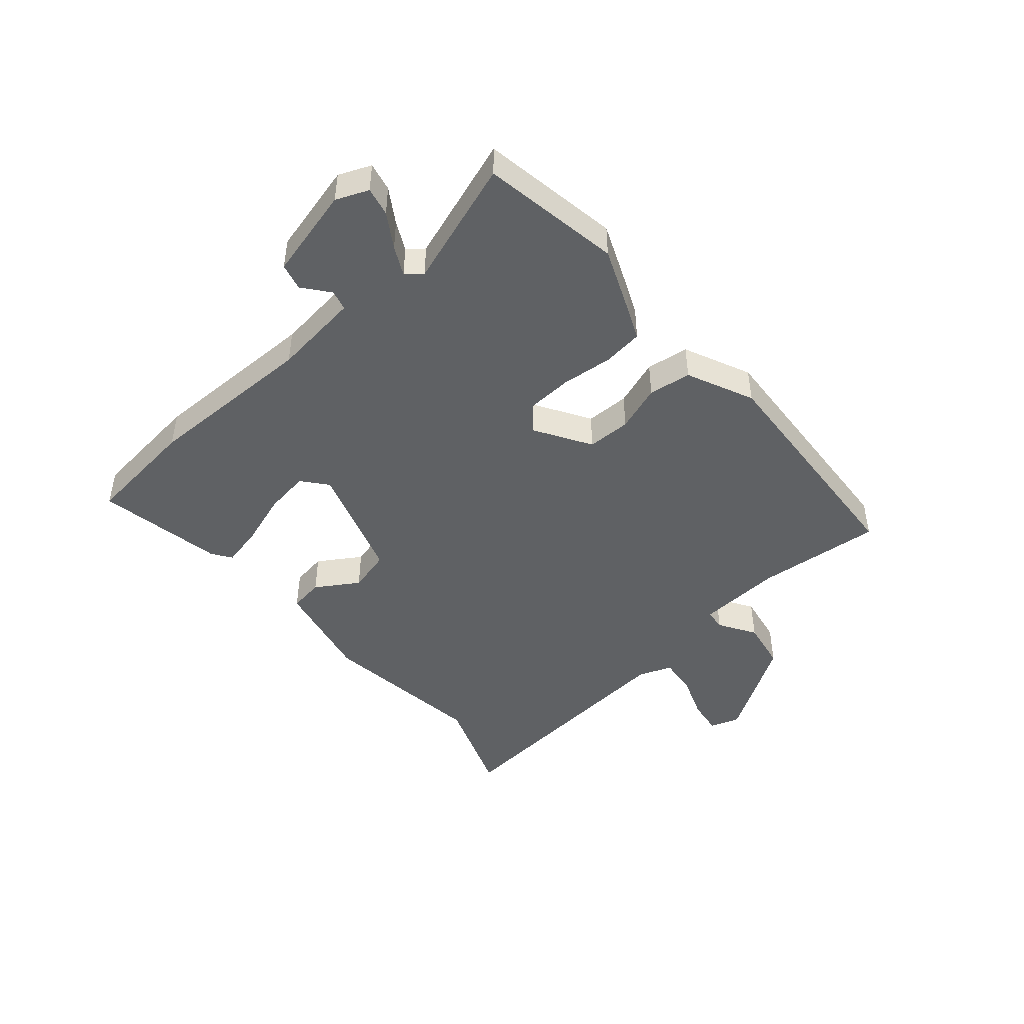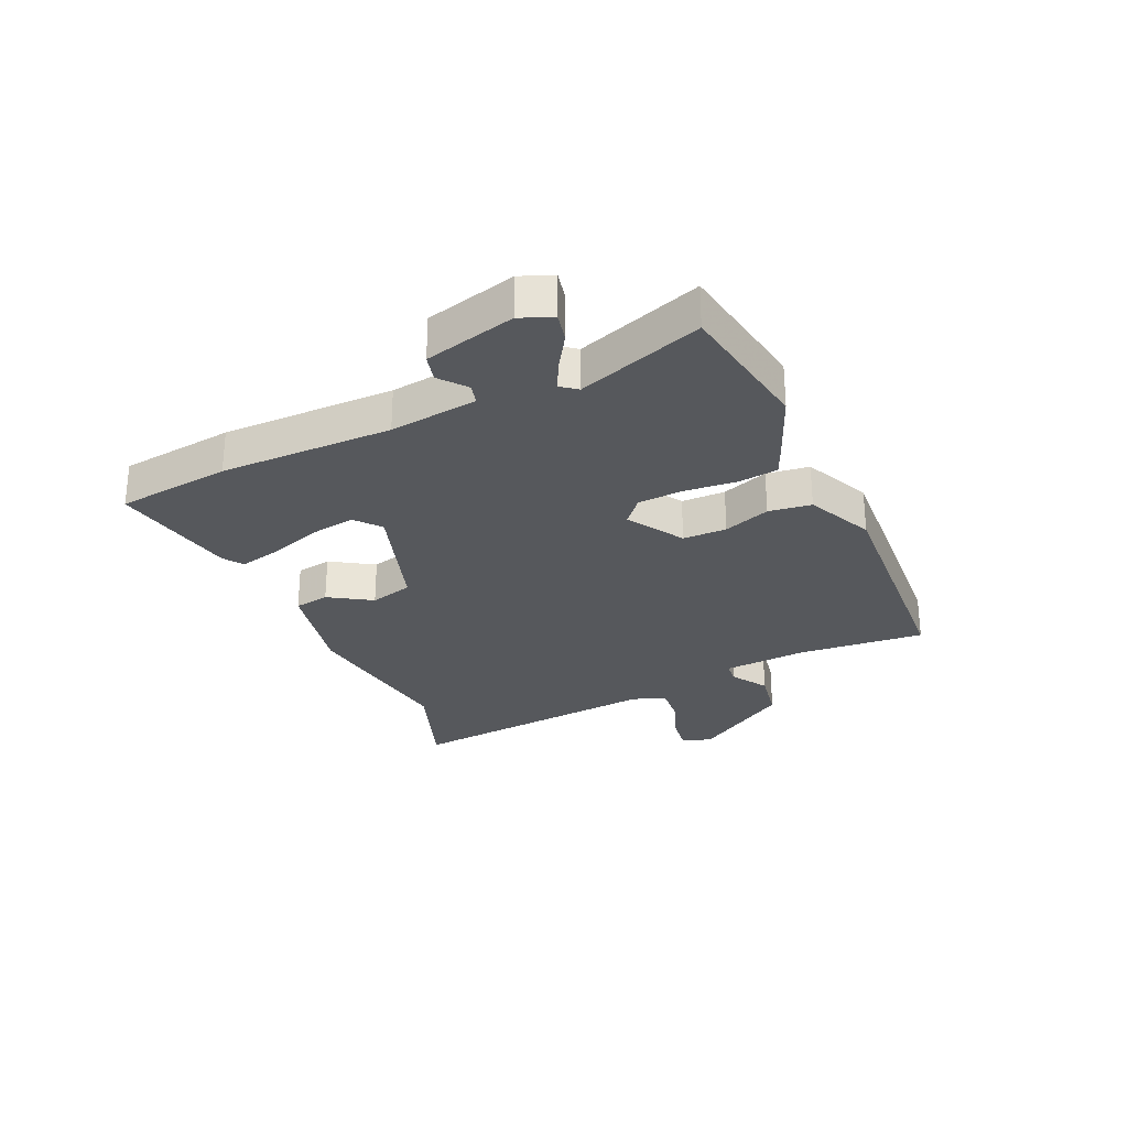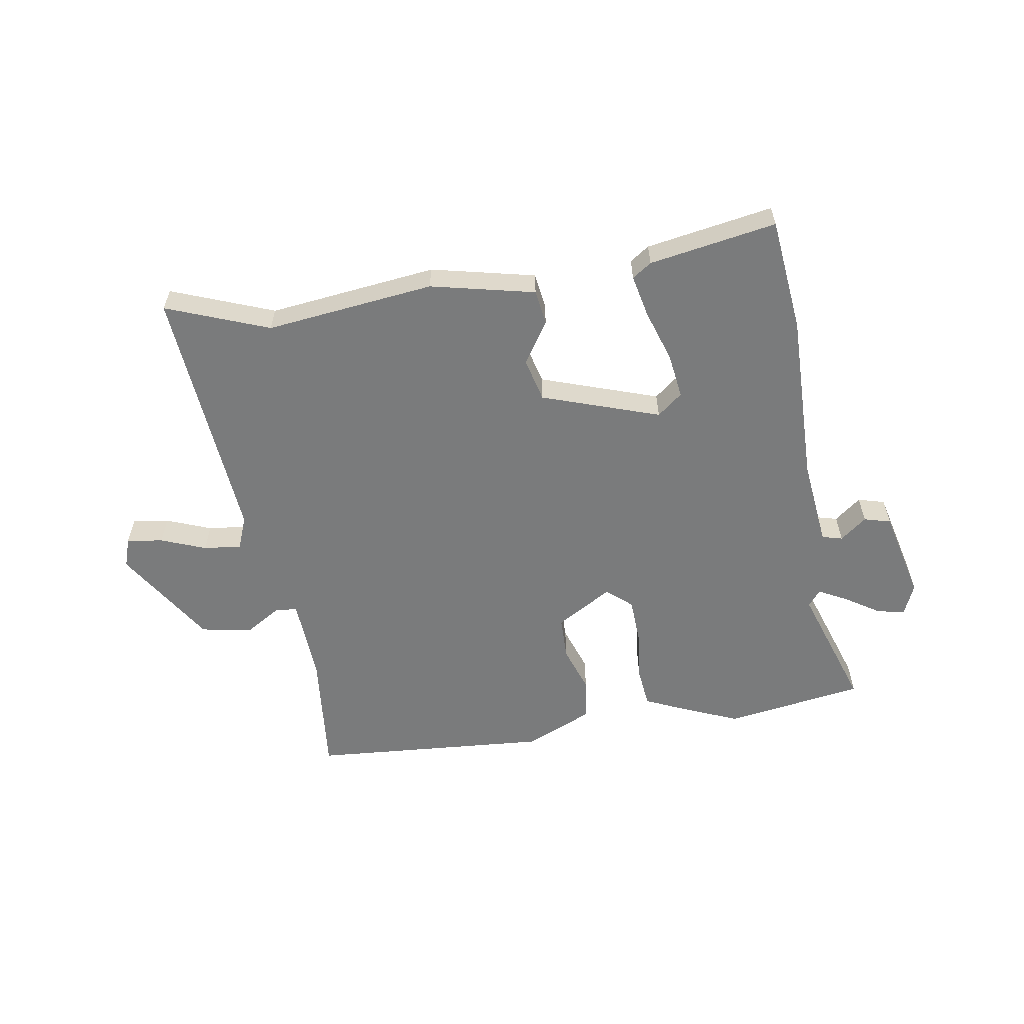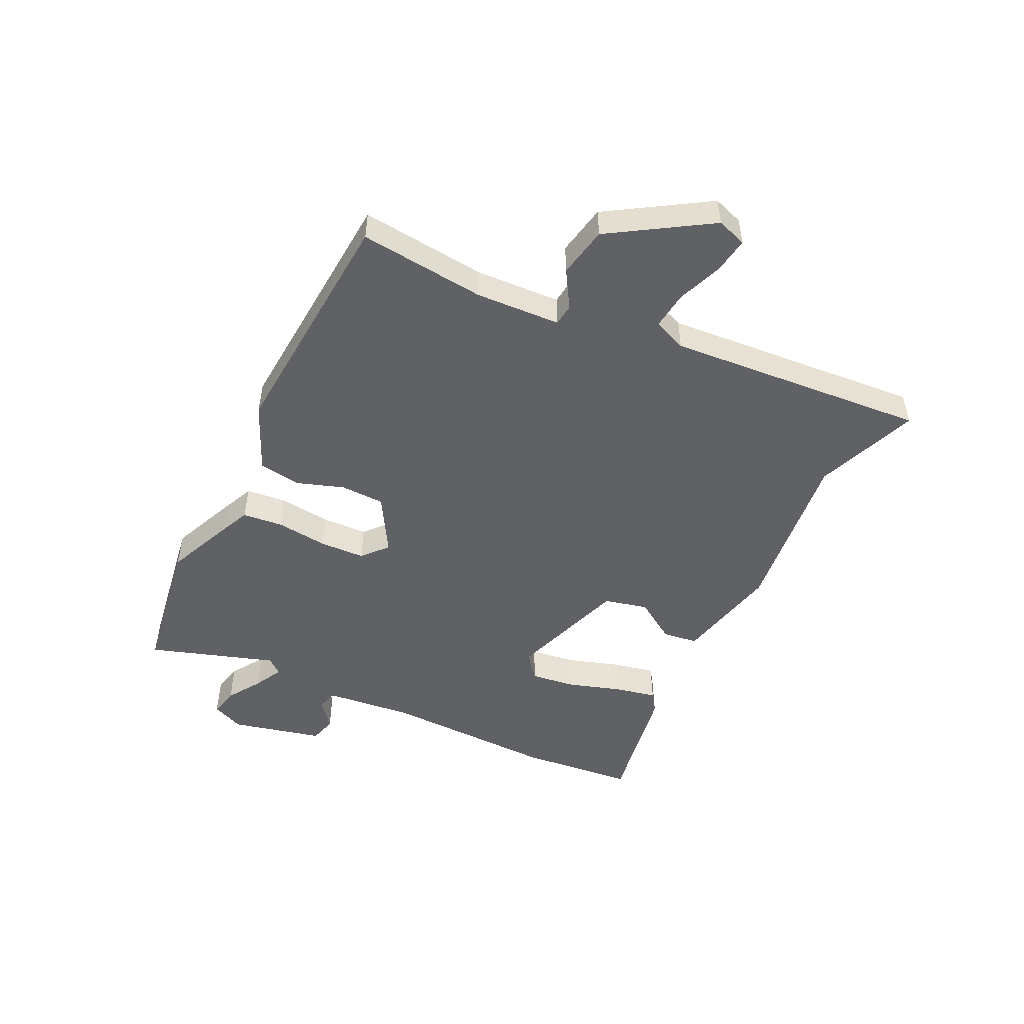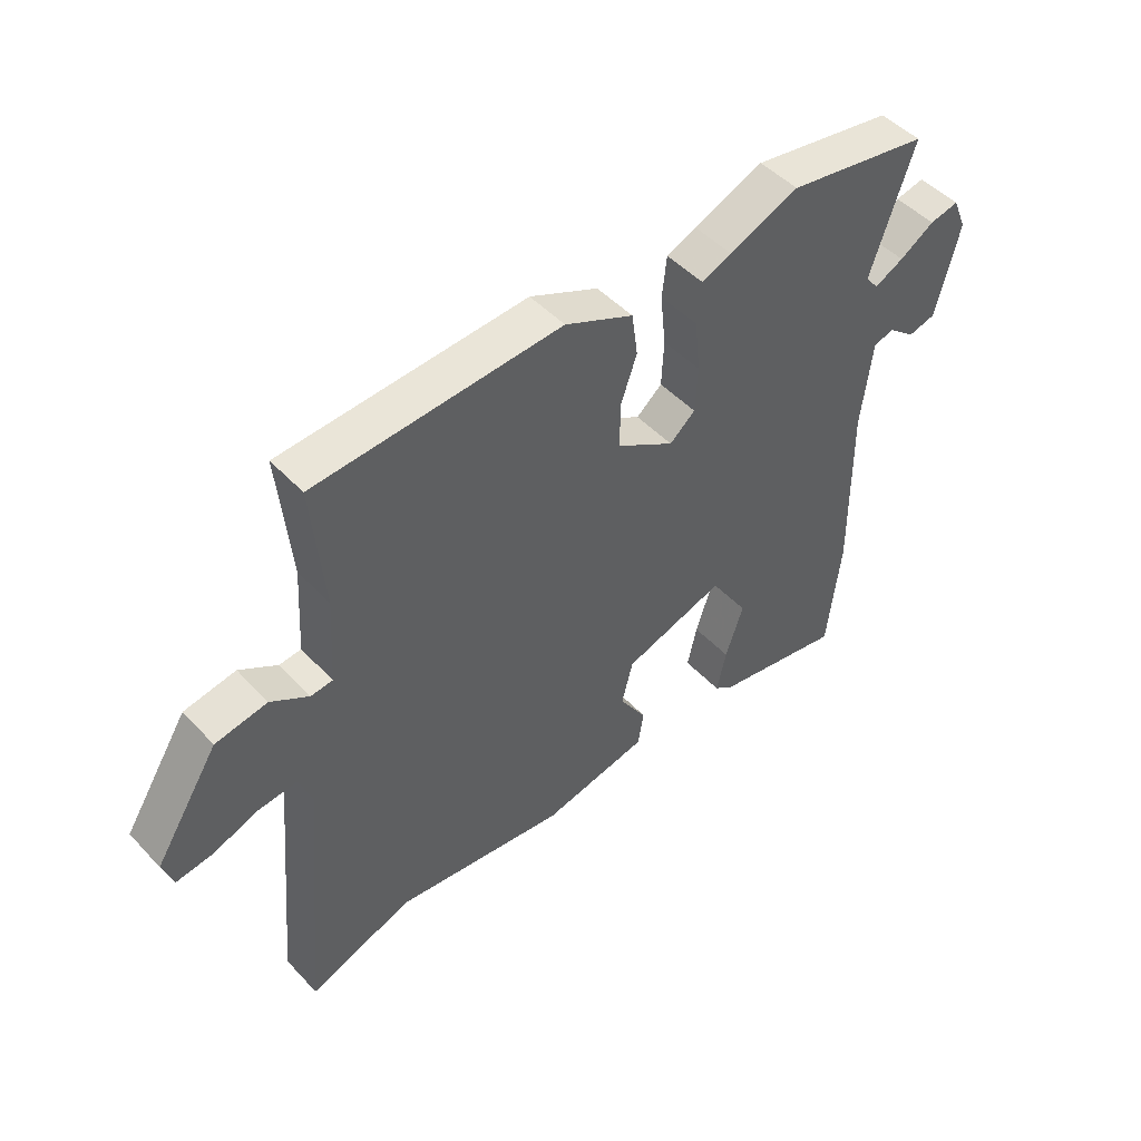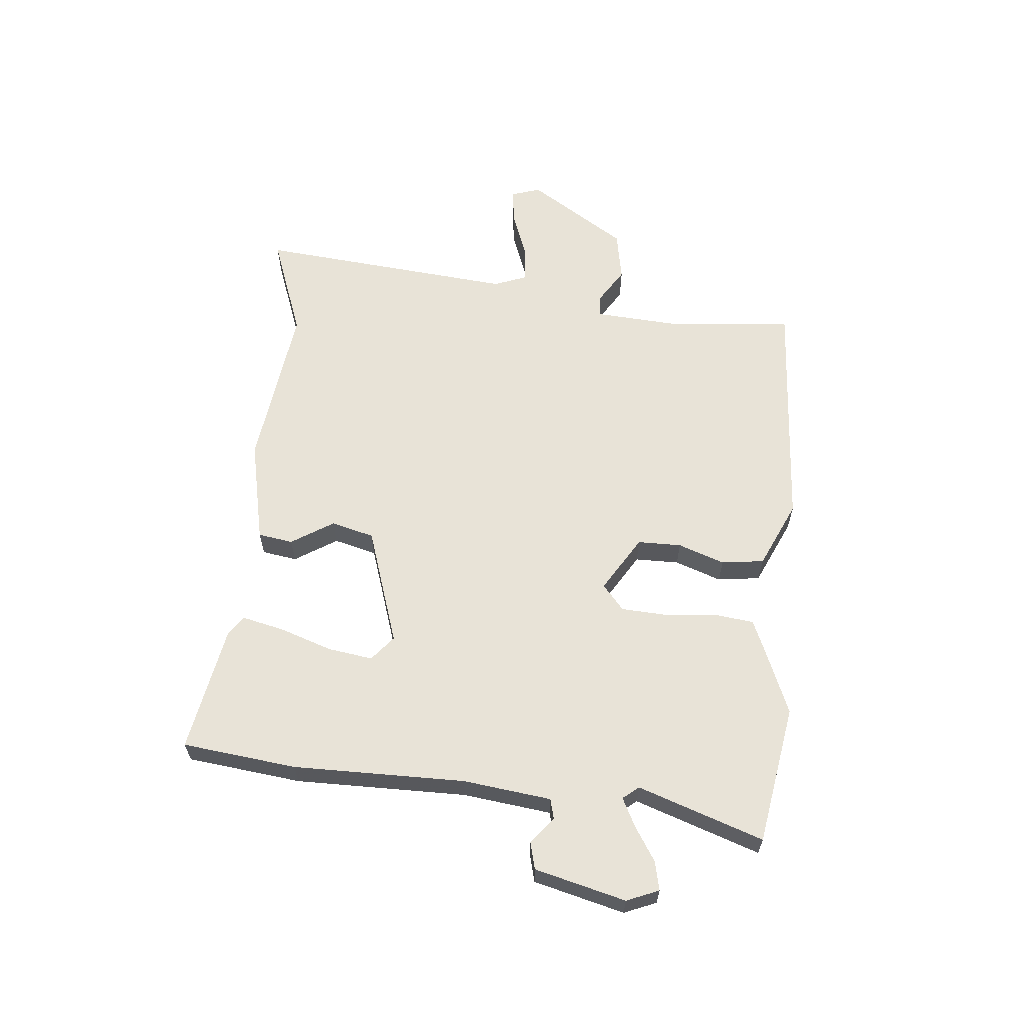
<metadata>
{"format":"obj","ext":"obj","renderer":"f3d","projection":"perspective","resolution":1024,"background":"white","views":[{"elev":-45.8,"azim":-49.1,"up":"+Y"},{"elev":-28.1,"azim":-65.3,"up":"+Y"},{"elev":-58.3,"azim":-171.2,"up":"+Y"},{"elev":-49.8,"azim":63.6,"up":"+Y"},{"elev":47.9,"azim":139.4,"up":"+Z"},{"elev":61.5,"azim":-84.4,"up":"+Y"}]}
</metadata>
<code>
v 0.567 0.07 -0.525
v 0.391 0.07 -0.459
v 0.102 0.07 -0.495
v -0.077 0.07 -0.456
v -0.086 0.07 -0.396
v -0.04 0.07 -0.324
v -0.059 0.07 -0.25
v -0.261 0.07 -0.183
v -0.304 0.07 -0.218
v -0.293 0.07 -0.295
v -0.263 0.07 -0.385
v -0.247 0.07 -0.457
v -0.28 0.07 -0.48
v -0.498 0.07 -0.519
v -0.52 0.07 -0.323
v -0.517 0.07 -0.028
v -0.535 0.07 0.123
v -0.57 0.07 0.132
v -0.615 0.07 0.096
v -0.661 0.07 0.108
v -0.7 0.07 0.264
v -0.677 0.07 0.319
v -0.628 0.07 0.308
v -0.57 0.07 0.271
v -0.521 0.07 0.246
v -0.499 0.07 0.273
v -0.572 0.07 0.488
v -0.333 0.07 0.527
v -0.216 0.07 0.478
v -0.166 0.07 0.456
v -0.158 0.07 0.387
v -0.167 0.07 0.299
v -0.163 0.07 0.221
v -0.12 0.07 0.184
v -0.024 0.07 0.242
v -0.023 0.07 0.317
v -0.051 0.07 0.397
v -0.041 0.07 0.47
v 0.074 0.07 0.522
v 0.486 0.07 0.495
v 0.466 0.07 0.279
v 0.475 0.07 0.133
v 0.512 0.07 0.129
v 0.575 0.07 0.168
v 0.662 0.07 0.152
v 0.77 0.07 -0.017
v 0.753 0.07 -0.068
v 0.691 0.07 -0.059
v 0.614 0.07 -0.03
v 0.549 0.07 -0.023
v 0.527 0.07 -0.08
v 0.567 0 -0.525
v 0.391 0 -0.459
v 0.102 0 -0.495
v -0.077 0 -0.456
v -0.086 0 -0.396
v -0.04 0 -0.324
v -0.059 0 -0.25
v -0.261 0 -0.183
v -0.304 0 -0.218
v -0.293 0 -0.295
v -0.263 0 -0.385
v -0.247 0 -0.457
v -0.28 0 -0.48
v -0.498 0 -0.519
v -0.52 0 -0.323
v -0.517 0 -0.028
v -0.535 0 0.123
v -0.57 0 0.132
v -0.615 0 0.096
v -0.661 0 0.108
v -0.7 0 0.264
v -0.677 0 0.319
v -0.628 0 0.308
v -0.57 0 0.271
v -0.521 0 0.246
v -0.499 0 0.273
v -0.572 0 0.488
v -0.333 0 0.527
v -0.216 0 0.478
v -0.166 0 0.456
v -0.158 0 0.387
v -0.167 0 0.299
v -0.163 0 0.221
v -0.12 0 0.184
v -0.024 0 0.242
v -0.023 0 0.317
v -0.051 0 0.397
v -0.041 0 0.47
v 0.074 0 0.522
v 0.486 0 0.495
v 0.466 0 0.279
v 0.475 0 0.133
v 0.512 0 0.129
v 0.575 0 0.168
v 0.662 0 0.152
v 0.77 0 -0.017
v 0.753 0 -0.068
v 0.691 0 -0.059
v 0.614 0 -0.03
v 0.549 0 -0.023
v 0.527 0 -0.08
f 46 47 48 49
f 46 49 50
f 43 44 45 46
f 42 43 46 50
f 38 39 40 41
f 36 37 38 41
f 35 36 41 42
f 34 35 42 50
f 29 30 31 32
f 29 32 33
f 26 27 28 29
f 25 26 29 33
f 21 22 23 24
f 21 24 25
f 18 19 20 21
f 17 18 21 25
f 16 17 25 33
f 10 11 12 13
f 9 10 13 14
f 3 4 5 6
f 2 3 6 7
f 51 1 2 7
f 34 50 51 7
f 33 34 7 8
f 16 33 8 9
f 9 14 15 16
f 100 99 98 97
f 101 100 97
f 97 96 95 94
f 101 97 94 93
f 92 91 90 89
f 92 89 88 87
f 93 92 87 86
f 101 93 86 85
f 83 82 81 80
f 84 83 80
f 80 79 78 77
f 84 80 77 76
f 75 74 73 72
f 76 75 72
f 72 71 70 69
f 76 72 69 68
f 84 76 68 67
f 64 63 62 61
f 65 64 61 60
f 57 56 55 54
f 58 57 54 53
f 58 53 52 102
f 58 102 101 85
f 59 58 85 84
f 60 59 84 67
f 67 66 65 60
f 1 52 53 2
f 2 53 54 3
f 3 54 55 4
f 4 55 56 5
f 5 56 57 6
f 6 57 58 7
f 7 58 59 8
f 8 59 60 9
f 9 60 61 10
f 10 61 62 11
f 11 62 63 12
f 12 63 64 13
f 13 64 65 14
f 14 65 66 15
f 15 66 67 16
f 16 67 68 17
f 17 68 69 18
f 18 69 70 19
f 19 70 71 20
f 20 71 72 21
f 21 72 73 22
f 22 73 74 23
f 23 74 75 24
f 24 75 76 25
f 25 76 77 26
f 26 77 78 27
f 27 78 79 28
f 28 79 80 29
f 29 80 81 30
f 30 81 82 31
f 31 82 83 32
f 32 83 84 33
f 33 84 85 34
f 34 85 86 35
f 35 86 87 36
f 36 87 88 37
f 37 88 89 38
f 38 89 90 39
f 39 90 91 40
f 40 91 92 41
f 41 92 93 42
f 42 93 94 43
f 43 94 95 44
f 44 95 96 45
f 45 96 97 46
f 46 97 98 47
f 47 98 99 48
f 48 99 100 49
f 49 100 101 50
f 50 101 102 51
f 51 102 52 1

</code>
